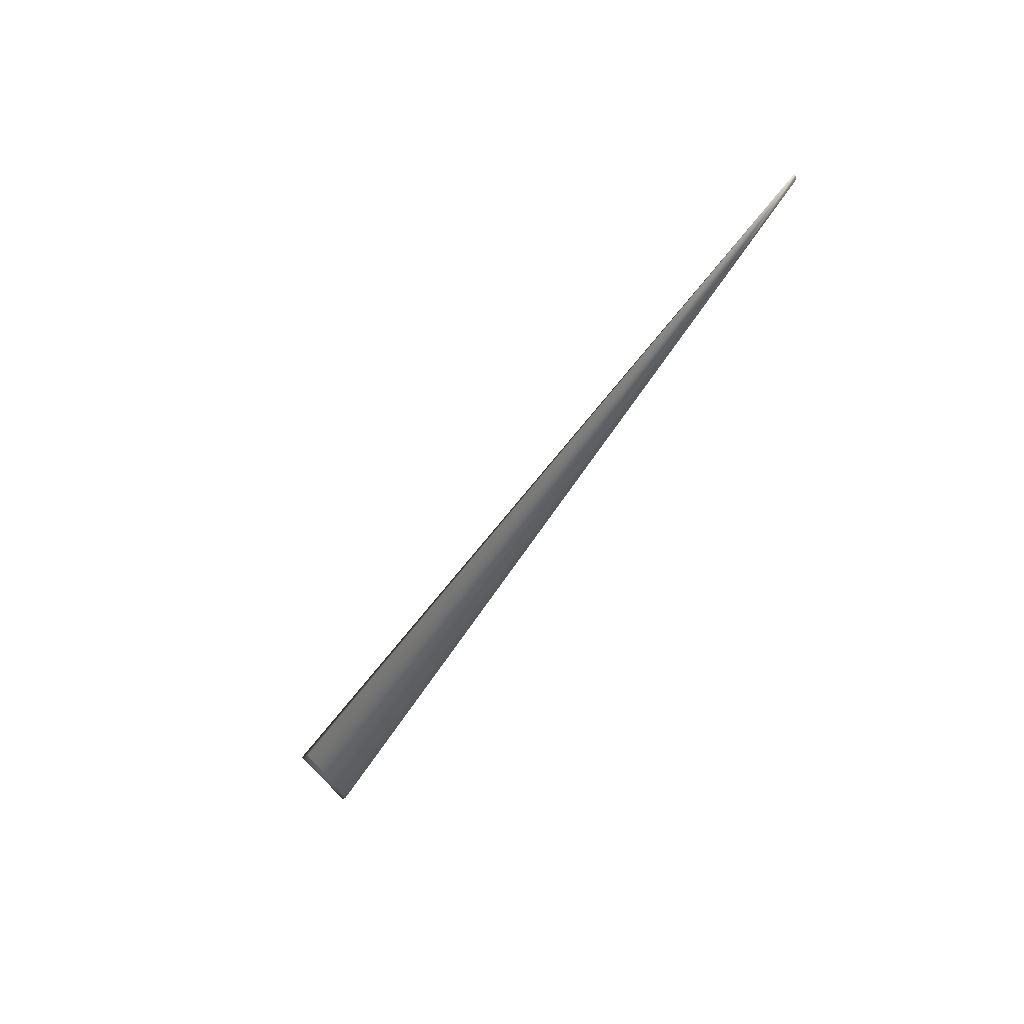
<metadata>
{"format":"obj","ext":"obj","renderer":"f3d","projection":"perspective","resolution":1024,"background":"white","views":[{"elev":36.2,"azim":82.4,"up":"+Z"}]}
</metadata>
<code>
v 0.1752 0.5184 0.8797
v -0.03794 -0.01085 -0.03387
v 0.002944 -0.002209 0.007967
v 0.175 0.5185 0.8795
v 0.1748 0.5186 0.8794
v 0.1746 0.5187 0.8792
v 0.1745 0.5188 0.8791
v 0.1743 0.5189 0.879
v 0.1741 0.5189 0.8788
v 0.174 0.519 0.8787
v 0.1738 0.5191 0.8785
v 0.1736 0.5192 0.8784
v 0.1734 0.5193 0.8782
v 0.1733 0.5194 0.8781
v 0.1731 0.5195 0.8779
v 0.1729 0.5196 0.8778
v 0.1728 0.5197 0.8776
v 0.1726 0.5198 0.8775
v 0.1724 0.5199 0.8773
v 0.1723 0.5199 0.8772
v 0.1721 0.52 0.877
v 0.1719 0.5201 0.8769
v 0.1718 0.5202 0.8767
v 0.1716 0.5203 0.8766
v 0.1714 0.5204 0.8764
v 0.1713 0.5205 0.8763
v 0.1711 0.5206 0.8761
v 0.1709 0.5207 0.876
v 0.1708 0.5208 0.8758
v 0.1706 0.5209 0.8757
v 0.1704 0.5209 0.8755
v 0.1703 0.521 0.8754
v 0.1701 0.5211 0.8752
v 0.1699 0.5212 0.8751
v 0.1698 0.5213 0.8749
v 0.1696 0.5214 0.8748
v 0.1694 0.5215 0.8746
v 0.1693 0.5216 0.8745
v 0.1691 0.5217 0.8743
v 0.1689 0.5217 0.8741
v 0.1688 0.5218 0.874
v 0.1686 0.5219 0.8738
v 0.1684 0.522 0.8737
v 0.1683 0.5221 0.8735
v 0.1681 0.5222 0.8734
v 0.168 0.5223 0.8732
v 0.1678 0.5224 0.8731
v 0.1676 0.5225 0.8729
v 0.1675 0.5225 0.8727
v 0.1673 0.5226 0.8726
v 0.1672 0.5227 0.8724
v 0.167 0.5228 0.8723
v 0.1668 0.5229 0.8721
v 0.1667 0.523 0.8719
v 0.1665 0.5231 0.8718
v 0.1664 0.5231 0.8716
v 0.1662 0.5232 0.8715
v 0.1661 0.5233 0.8713
v 0.1659 0.5234 0.8712
v 0.1658 0.5234 0.8711
v 0.1657 0.5235 0.8709
v 0.1655 0.5236 0.8708
v 0.1654 0.5236 0.8707
v 0.1653 0.5237 0.8705
v 0.1652 0.5238 0.8704
v 0.1651 0.5238 0.8703
v 0.1649 0.5239 0.8702
v 0.1648 0.524 0.8701
v 0.1647 0.524 0.8699
v 0.1646 0.5241 0.8698
v 0.1645 0.5241 0.8697
v 0.1644 0.5242 0.8696
v 0.1643 0.5242 0.8695
v 0.1642 0.5243 0.8694
v 0.1641 0.5243 0.8693
v 0.1641 0.5244 0.8692
v 0.164 0.5244 0.8692
v 0.1639 0.5244 0.8691
v 0.1638 0.5245 0.869
v 0.1638 0.5245 0.8689
v 0.1637 0.5246 0.8688
v 0.1636 0.5246 0.8688
v 0.1636 0.5246 0.8687
v 0.1635 0.5247 0.8686
v 0.1634 0.5247 0.8686
v 0.1634 0.5247 0.8685
v 0.1633 0.5247 0.8685
v 0.1633 0.5248 0.8684
v 0.1633 0.5248 0.8684
v 0.1632 0.5248 0.8683
v 0.1632 0.5248 0.8683
v 0.1631 0.5248 0.8683
v 0.1631 0.5249 0.8682
v 0.163 0.5249 0.8681
v 0.04014 0.04251 -0.03745
v -0.05252 0.08423 0.03185
v 0.03215 0.0383 -0.04827
v -0.03382 -0.002715 -0.03934
v -0.05251 0.0842 0.03194
v 0.03226 0.03838 -0.04813
v -0.03789 -0.01074 -0.03396
v 0.03237 0.03846 -0.048
v -0.03784 -0.01064 -0.03405
v 0.03248 0.03853 -0.04786
v -0.03779 -0.01054 -0.03413
v 0.03259 0.03861 -0.04772
v -0.03774 -0.01044 -0.03422
v 0.0327 0.03869 -0.04758
v -0.03769 -0.01034 -0.0343
v 0.03281 0.03877 -0.04745
v -0.03764 -0.01024 -0.03439
v 0.03292 0.03884 -0.04731
v -0.03759 -0.01013 -0.03447
v 0.03303 0.03892 -0.04717
v -0.03754 -0.01003 -0.03456
v 0.03314 0.03899 -0.04703
v -0.03748 -0.00993 -0.03464
v 0.03325 0.03907 -0.04689
v -0.03744 -0.009827 -0.03473
v 0.03336 0.03914 -0.04675
v -0.03738 -0.009724 -0.03481
v 0.03346 0.03921 -0.04661
v -0.03733 -0.00962 -0.0349
v 0.03357 0.03928 -0.04647
v -0.03728 -0.009516 -0.03498
v 0.03368 0.03936 -0.04633
v -0.03723 -0.009412 -0.03506
v -0.03718 -0.009308 -0.03514
v -0.03713 -0.009203 -0.03522
v -0.03708 -0.009098 -0.03531
v -0.03702 -0.008993 -0.03539
v -0.03697 -0.008888 -0.03547
v -0.03692 -0.008782 -0.03555
v -0.03687 -0.008677 -0.03563
v -0.03682 -0.008571 -0.03571
v -0.03676 -0.008464 -0.03579
v -0.03671 -0.008358 -0.03587
v -0.03666 -0.008251 -0.03594
v -0.0366 -0.008144 -0.03602
v -0.03655 -0.008037 -0.0361
v -0.0365 -0.007929 -0.03618
v -0.03644 -0.007822 -0.03626
v -0.03639 -0.007714 -0.03633
v -0.03634 -0.007605 -0.03641
v -0.03628 -0.007497 -0.03648
v -0.03623 -0.007389 -0.03656
v -0.03617 -0.00728 -0.03664
v -0.03612 -0.007171 -0.03671
v -0.03606 -0.007061 -0.03678
v -0.03601 -0.006952 -0.03686
v -0.03596 -0.006842 -0.03693
v -0.0359 -0.006732 -0.03701
v -0.03585 -0.006622 -0.03708
v -0.03579 -0.006512 -0.03715
v -0.03573 -0.006402 -0.03722
v -0.03568 -0.006291 -0.03729
v -0.03562 -0.00618 -0.03737
v -0.03556 -0.006069 -0.03744
v -0.03551 -0.005958 -0.03751
v -0.03545 -0.005846 -0.03758
v -0.0354 -0.005734 -0.03765
v -0.03534 -0.005623 -0.03771
v -0.03528 -0.005511 -0.03778
v -0.03522 -0.005401 -0.03785
v -0.03517 -0.005293 -0.03792
v -0.03512 -0.005187 -0.03798
v -0.03506 -0.005083 -0.03804
v -0.03501 -0.004982 -0.0381
v -0.03496 -0.004882 -0.03816
v -0.03491 -0.004785 -0.03822
v -0.03486 -0.00469 -0.03827
v -0.03481 -0.004597 -0.03833
v -0.03476 -0.004506 -0.03838
v -0.03472 -0.004417 -0.03843
v -0.03467 -0.004331 -0.03848
v -0.03463 -0.004246 -0.03853
v -0.03458 -0.004164 -0.03857
v -0.03454 -0.004084 -0.03862
v -0.0345 -0.004007 -0.03866
v -0.03446 -0.003931 -0.0387
v -0.03442 -0.003858 -0.03874
v -0.03439 -0.003787 -0.03878
v -0.03435 -0.003718 -0.03882
v -0.03432 -0.003651 -0.03885
v -0.03428 -0.003587 -0.03889
v -0.03425 -0.003525 -0.03892
v -0.03422 -0.003465 -0.03895
v -0.03419 -0.003408 -0.03898
v -0.03416 -0.003353 -0.03901
v -0.03413 -0.0033 -0.03904
v -0.0341 -0.003249 -0.03907
v -0.03408 -0.0032 -0.03909
v -0.03405 -0.003154 -0.03912
v -0.03403 -0.00311 -0.03914
v -0.03401 -0.003069 -0.03916
v -0.03399 -0.00303 -0.03918
v -0.03397 -0.002993 -0.0392
v -0.03395 -0.002958 -0.03922
v -0.03393 -0.002926 -0.03924
v -0.03392 -0.002895 -0.03925
v -0.0339 -0.002868 -0.03927
v -0.03389 -0.002842 -0.03928
v -0.03388 -0.002819 -0.03929
v -0.03386 -0.002798 -0.0393
v -0.03385 -0.00278 -0.03931
v -0.03385 -0.002764 -0.03932
v -0.03384 -0.00275 -0.03933
v -0.03383 -0.002738 -0.03933
v -0.03383 -0.002729 -0.03934
v -0.03382 -0.002722 -0.03934
v -0.03382 -0.002717 -0.03934
v 0.00194 0.001856 -0.01268
v -0.0525 0.08417 0.03203
v -0.05249 0.08414 0.03212
v -0.05248 0.08412 0.03222
v -0.05248 0.08409 0.03231
v -0.05247 0.08406 0.0324
v -0.05246 0.08403 0.03249
v -0.05245 0.084 0.03258
v -0.05244 0.08397 0.03267
v -0.05243 0.08394 0.03276
v -0.05242 0.08391 0.03285
v -0.05241 0.08388 0.03294
v -0.05239 0.08385 0.03303
v -0.05238 0.08383 0.03312
v -0.05237 0.0838 0.03321
v -0.05236 0.08377 0.0333
v -0.05235 0.08374 0.03339
v -0.05234 0.08371 0.03348
v -0.05232 0.08368 0.03357
v -0.05231 0.08366 0.03366
v -0.0523 0.08363 0.03375
v -0.05228 0.0836 0.03384
v -0.05227 0.08357 0.03393
v -0.05226 0.08354 0.03402
v -0.05224 0.08352 0.03411
v -0.05223 0.08349 0.0342
v -0.05221 0.08346 0.03429
v -0.0522 0.08343 0.03438
v -0.05219 0.0834 0.03447
v -0.05217 0.08338 0.03455
v -0.05215 0.08335 0.03464
v -0.05214 0.08332 0.03473
v -0.05212 0.08329 0.03482
v -0.05211 0.08327 0.03491
v -0.05209 0.08324 0.03499
v -0.05207 0.08321 0.03508
v -0.05206 0.08318 0.03517
v -0.05204 0.08316 0.03526
v -0.05202 0.08313 0.03535
v -0.05201 0.0831 0.03543
v -0.05199 0.08308 0.03552
v -0.05197 0.08305 0.03561
v -0.05195 0.08302 0.03569
v -0.05193 0.08299 0.03578
v -0.05191 0.08297 0.03587
v -0.05189 0.08294 0.03596
v -0.05187 0.08291 0.03604
v -0.05185 0.08289 0.03613
v -0.05183 0.08286 0.03621
v -0.05181 0.08283 0.0363
v -0.05179 0.08281 0.03638
v -0.05177 0.08278 0.03647
v -0.05175 0.08275 0.03655
v -0.05173 0.08273 0.03663
v -0.05171 0.08271 0.0367
v -0.05169 0.08268 0.03678
v -0.05167 0.08266 0.03685
v -0.05166 0.08264 0.03692
v -0.05164 0.08261 0.03699
v -0.05162 0.08259 0.03706
v -0.0516 0.08257 0.03713
v -0.05158 0.08255 0.03719
v -0.05157 0.08253 0.03725
v -0.05155 0.08251 0.03731
v -0.05153 0.08249 0.03737
v -0.05152 0.08248 0.03743
v -0.0515 0.08246 0.03748
v -0.05149 0.08244 0.03754
v -0.05147 0.08242 0.03759
v -0.05146 0.08241 0.03764
v -0.05144 0.08239 0.03769
v -0.05143 0.08238 0.03774
v -0.05141 0.08236 0.03778
v -0.0514 0.08235 0.03783
v -0.05139 0.08234 0.03787
v -0.05138 0.08232 0.03791
v -0.05137 0.08231 0.03795
v -0.05135 0.0823 0.03798
v -0.05134 0.08229 0.03802
v -0.05133 0.08228 0.03805
v -0.05132 0.08227 0.03808
v -0.05131 0.08226 0.03811
v -0.0513 0.08225 0.03814
v -0.0513 0.08224 0.03817
v -0.05129 0.08224 0.03819
v -0.05128 0.08223 0.03821
v -0.05127 0.08222 0.03824
v -0.05127 0.08221 0.03826
v -0.05126 0.08221 0.03827
v 0.1631 0.5249 0.8682
v -0.05126 0.0822 0.03829
v 0.1631 0.5249 0.8682
v -0.05125 0.0822 0.03831
v 0.163 0.5249 0.8681
v -0.05125 0.08219 0.03832
v 0.163 0.5249 0.8681
v -0.05124 0.08219 0.03833
v 0.163 0.5249 0.8681
v -0.05124 0.08219 0.03834
v 0.163 0.5249 0.8681
v -0.05124 0.08218 0.03835
v 0.163 0.5249 0.8681
v -0.05124 0.08218 0.03836
v 0.163 0.5249 0.8681
v -0.05123 0.08218 0.03836
v -0.05123 0.08218 0.03836
v -0.05123 0.08218 0.03837
v 0.000996 -0.001597 -0.000746
v 0.03379 0.03943 -0.04619
v 0.0339 0.0395 -0.04605
v 0.03401 0.03957 -0.04591
v 0.03412 0.03964 -0.04577
v 0.03423 0.03971 -0.04563
v 0.03434 0.03977 -0.04549
v 0.03445 0.03984 -0.04535
v 0.03455 0.03991 -0.0452
v 0.03466 0.03998 -0.04506
v 0.03477 0.04004 -0.04492
v 0.03488 0.04011 -0.04478
v 0.03499 0.04017 -0.04463
v 0.0351 0.04023 -0.04449
v 0.0352 0.0403 -0.04435
v 0.03531 0.04036 -0.0442
v 0.03542 0.04042 -0.04406
v 0.03553 0.04048 -0.04392
v 0.03564 0.04054 -0.04377
v 0.03574 0.04061 -0.04363
v 0.03585 0.04066 -0.04348
v 0.03596 0.04072 -0.04334
v 0.03607 0.04078 -0.04319
v 0.03617 0.04084 -0.04305
v 0.03628 0.0409 -0.0429
v 0.03639 0.04095 -0.04276
v 0.0365 0.04101 -0.04261
v 0.0366 0.04106 -0.04246
v 0.03671 0.04112 -0.04232
v 0.03682 0.04117 -0.04217
v 0.03692 0.04122 -0.04202
v 0.03703 0.04127 -0.04188
v 0.03714 0.04133 -0.04173
v 0.03725 0.04138 -0.04158
v 0.03735 0.04143 -0.04143
v 0.03746 0.04148 -0.04129
v 0.03756 0.04152 -0.04114
v 0.03767 0.04157 -0.04099
v 0.03777 0.04162 -0.04085
v 0.03787 0.04166 -0.04071
v 0.03797 0.0417 -0.04057
v 0.03806 0.04174 -0.04044
v 0.03816 0.04178 -0.04031
v 0.03825 0.04182 -0.04018
v 0.03833 0.04186 -0.04005
v 0.03842 0.0419 -0.03993
v 0.0385 0.04193 -0.03981
v 0.03859 0.04196 -0.0397
v 0.03867 0.04199 -0.03958
v 0.03875 0.04202 -0.03947
v 0.03882 0.04205 -0.03936
v 0.03889 0.04208 -0.03926
v 0.03896 0.04211 -0.03915
v 0.03904 0.04213 -0.03905
v 0.0391 0.04216 -0.03896
v 0.03917 0.04218 -0.03886
v 0.03923 0.0422 -0.03877
v 0.03929 0.04223 -0.03869
v 0.03935 0.04225 -0.0386
v 0.03941 0.04227 -0.03852
v 0.03966 0.04235 -0.03816
v 0.03946 0.04229 -0.03844
v 0.03951 0.0423 -0.03837
v 0.03956 0.04232 -0.03829
v 0.03961 0.04234 -0.03822
v 0.0397 0.04237 -0.03809
v 0.03974 0.04238 -0.03803
v 0.03978 0.04239 -0.03797
v 0.03982 0.04241 -0.03792
v 0.03985 0.04242 -0.03787
v 0.03989 0.04243 -0.03782
v 0.03992 0.04244 -0.03777
v 0.03995 0.04245 -0.03773
v 0.03997 0.04246 -0.03769
v 0.04 0.04246 -0.03766
v 0.04002 0.04247 -0.03762
v 0.04004 0.04248 -0.03759
v 0.04006 0.04248 -0.03756
v 0.04008 0.04249 -0.03754
v 0.04009 0.04249 -0.03752
v 0.04011 0.0425 -0.0375
v 0.04011 0.0425 -0.03748
v 0.04012 0.0425 -0.03747
v 0.04013 0.0425 -0.03746
f 1 2 3
f 1 4 2
f 1 5 4
f 1 6 5
f 1 7 6
f 1 8 7
f 1 9 8
f 1 10 9
f 1 11 10
f 1 12 11
f 1 13 12
f 1 14 13
f 1 15 14
f 1 16 15
f 1 17 16
f 1 18 17
f 1 19 18
f 1 20 19
f 1 21 20
f 1 22 21
f 1 23 22
f 1 24 23
f 1 25 24
f 1 26 25
f 1 27 26
f 1 28 27
f 1 29 28
f 1 30 29
f 1 31 30
f 1 32 31
f 1 33 32
f 1 34 33
f 1 35 34
f 1 36 35
f 1 37 36
f 1 38 37
f 1 39 38
f 1 40 39
f 1 41 40
f 1 42 41
f 1 43 42
f 1 44 43
f 1 45 44
f 1 46 45
f 1 47 46
f 1 48 47
f 1 49 48
f 1 50 49
f 1 51 50
f 1 52 51
f 1 53 52
f 1 54 53
f 1 55 54
f 1 56 55
f 1 57 56
f 1 58 57
f 1 59 58
f 1 60 59
f 1 61 60
f 1 62 61
f 1 63 62
f 1 64 63
f 1 65 64
f 1 66 65
f 1 67 66
f 1 68 67
f 1 69 68
f 1 70 69
f 1 71 70
f 1 72 71
f 1 73 72
f 1 74 73
f 1 75 74
f 1 76 75
f 1 77 76
f 1 78 77
f 1 79 78
f 1 80 79
f 1 81 80
f 1 82 81
f 1 83 82
f 1 84 83
f 1 85 84
f 1 86 85
f 1 87 86
f 1 88 87
f 1 89 88
f 1 90 89
f 1 91 90
f 1 92 91
f 1 93 92
f 1 94 93
f 1 3 95
f 1 95 94
f 96 97 98
f 96 2 99
f 96 99 94
f 96 100 97
f 96 101 2
f 96 102 100
f 96 103 101
f 96 104 102
f 96 105 103
f 96 106 104
f 96 107 105
f 96 108 106
f 96 109 107
f 96 110 108
f 96 111 109
f 96 112 110
f 96 113 111
f 96 114 112
f 96 115 113
f 96 116 114
f 96 117 115
f 96 118 116
f 96 119 117
f 96 120 118
f 96 121 119
f 96 122 120
f 96 123 121
f 96 124 122
f 96 125 123
f 96 126 124
f 96 127 125
f 96 128 127
f 96 129 128
f 96 130 129
f 96 131 130
f 96 132 131
f 96 133 132
f 96 134 133
f 96 135 134
f 96 136 135
f 96 137 136
f 96 138 137
f 96 139 138
f 96 140 139
f 96 141 140
f 96 142 141
f 96 143 142
f 96 144 143
f 96 145 144
f 96 146 145
f 96 147 146
f 96 148 147
f 96 149 148
f 96 150 149
f 96 151 150
f 96 152 151
f 96 153 152
f 96 154 153
f 96 155 154
f 96 156 155
f 96 157 156
f 96 158 157
f 96 159 158
f 96 160 159
f 96 161 160
f 96 162 161
f 96 163 162
f 96 164 163
f 96 165 164
f 96 166 165
f 96 167 166
f 96 168 167
f 96 169 168
f 96 170 169
f 96 171 170
f 96 172 171
f 96 173 172
f 96 174 173
f 96 175 174
f 96 176 175
f 96 177 176
f 96 178 177
f 96 179 178
f 96 180 179
f 96 181 180
f 96 182 181
f 96 183 182
f 96 184 183
f 96 185 184
f 96 186 185
f 96 187 186
f 96 188 187
f 96 189 188
f 96 190 189
f 96 191 190
f 96 192 191
f 96 193 192
f 96 194 193
f 96 195 194
f 96 196 195
f 96 197 196
f 96 198 197
f 96 199 198
f 96 200 199
f 96 201 200
f 96 202 201
f 96 203 202
f 96 204 203
f 96 205 204
f 96 206 205
f 96 207 206
f 96 208 207
f 96 209 208
f 96 210 209
f 96 94 126
f 96 98 210
f 97 2 101
f 97 100 95
f 97 101 103
f 97 103 105
f 97 105 107
f 97 107 109
f 97 109 111
f 97 111 113
f 97 113 115
f 97 115 117
f 97 117 119
f 97 119 121
f 97 121 123
f 97 123 125
f 97 125 127
f 97 127 128
f 97 128 129
f 97 129 130
f 97 130 131
f 97 131 132
f 97 132 133
f 97 133 134
f 97 134 135
f 97 135 136
f 97 136 137
f 97 137 138
f 97 138 139
f 97 139 140
f 97 140 141
f 97 141 142
f 97 142 143
f 97 143 144
f 97 144 145
f 97 145 146
f 97 146 147
f 97 147 148
f 97 148 149
f 97 149 150
f 97 150 151
f 97 151 152
f 97 152 153
f 97 153 154
f 97 154 155
f 97 155 156
f 97 156 157
f 97 157 158
f 97 158 159
f 97 159 160
f 97 160 161
f 97 161 162
f 97 162 163
f 97 163 164
f 97 164 165
f 97 165 166
f 97 166 167
f 97 167 168
f 97 168 169
f 97 169 170
f 97 170 171
f 97 171 172
f 97 172 173
f 97 173 174
f 97 174 175
f 97 175 176
f 97 176 177
f 97 177 178
f 97 178 179
f 97 179 180
f 97 180 181
f 97 181 182
f 97 182 183
f 97 183 184
f 97 184 185
f 97 185 186
f 97 186 187
f 97 187 188
f 97 188 189
f 97 189 190
f 97 190 191
f 97 191 192
f 97 192 193
f 97 193 194
f 97 194 195
f 97 195 196
f 97 196 197
f 97 197 198
f 97 198 199
f 97 199 200
f 97 200 201
f 97 201 202
f 97 202 203
f 97 203 204
f 97 204 205
f 97 205 206
f 97 206 207
f 97 207 208
f 97 208 209
f 97 209 210
f 97 210 211
f 97 211 98
f 97 212 2
f 97 95 212
f 2 4 5
f 2 5 6
f 2 213 99
f 2 6 7
f 2 214 213
f 2 7 8
f 2 215 214
f 2 8 9
f 2 216 215
f 2 9 10
f 2 217 216
f 2 10 11
f 2 218 217
f 2 11 12
f 2 219 218
f 2 12 13
f 2 220 219
f 2 13 14
f 2 221 220
f 2 14 15
f 2 222 221
f 2 15 16
f 2 223 222
f 2 16 17
f 2 224 223
f 2 17 18
f 2 225 224
f 2 18 19
f 2 226 225
f 2 19 20
f 2 227 226
f 2 20 21
f 2 228 227
f 2 21 22
f 2 229 228
f 2 22 23
f 2 230 229
f 2 23 24
f 2 231 230
f 2 24 25
f 2 232 231
f 2 25 26
f 2 233 232
f 2 26 27
f 2 234 233
f 2 27 28
f 2 235 234
f 2 28 29
f 2 236 235
f 2 29 30
f 2 237 236
f 2 30 31
f 2 238 237
f 2 31 32
f 2 239 238
f 2 32 33
f 2 240 239
f 2 33 34
f 2 241 240
f 2 34 35
f 2 242 241
f 2 35 36
f 2 243 242
f 2 36 37
f 2 244 243
f 2 37 38
f 2 245 244
f 2 38 39
f 2 246 245
f 2 39 40
f 2 247 246
f 2 40 41
f 2 248 247
f 2 41 42
f 2 249 248
f 2 42 43
f 2 250 249
f 2 43 44
f 2 251 250
f 2 44 45
f 2 252 251
f 2 45 46
f 2 253 252
f 2 46 47
f 2 254 253
f 2 47 48
f 2 255 254
f 2 48 49
f 2 256 255
f 2 49 50
f 2 257 256
f 2 50 51
f 2 258 257
f 2 51 52
f 2 259 258
f 2 52 53
f 2 260 259
f 2 53 54
f 2 261 260
f 2 54 55
f 2 262 261
f 2 55 56
f 2 263 262
f 2 56 57
f 2 264 263
f 2 57 58
f 2 265 264
f 2 58 59
f 2 266 265
f 2 59 60
f 2 267 266
f 2 60 61
f 2 268 267
f 2 61 62
f 2 269 268
f 2 62 63
f 2 270 269
f 2 63 64
f 2 271 270
f 2 64 65
f 2 272 271
f 2 65 66
f 2 273 272
f 2 66 67
f 2 274 273
f 2 67 68
f 2 275 274
f 2 68 69
f 2 276 275
f 2 69 70
f 2 277 276
f 2 70 71
f 2 278 277
f 2 71 72
f 2 279 278
f 2 72 73
f 2 280 279
f 2 73 74
f 2 281 280
f 2 74 75
f 2 282 281
f 2 75 76
f 2 283 282
f 2 76 77
f 2 284 283
f 2 77 78
f 2 285 284
f 2 78 79
f 2 286 285
f 2 79 80
f 2 287 286
f 2 80 81
f 2 288 287
f 2 81 82
f 2 289 288
f 2 82 83
f 2 290 289
f 2 83 84
f 2 291 290
f 2 84 85
f 2 292 291
f 2 85 86
f 2 293 292
f 2 86 87
f 2 294 293
f 2 87 88
f 2 295 294
f 2 88 89
f 2 296 295
f 2 89 90
f 2 297 296
f 2 90 91
f 2 298 297
f 2 91 92
f 2 299 298
f 2 92 93
f 2 300 299
f 2 93 301
f 2 302 300
f 2 301 303
f 2 304 302
f 2 303 305
f 2 306 304
f 2 305 307
f 2 308 306
f 2 307 309
f 2 310 308
f 2 309 311
f 2 312 310
f 2 311 313
f 2 314 312
f 2 313 315
f 2 316 314
f 2 315 94
f 2 317 316
f 2 94 318
f 2 212 319
f 2 318 317
f 2 319 3
f 99 213 94
f 100 102 95
f 213 214 94
f 102 104 95
f 214 215 94
f 104 106 95
f 215 216 94
f 106 108 95
f 216 217 94
f 108 110 95
f 217 218 94
f 110 112 95
f 218 219 94
f 112 114 95
f 219 220 94
f 114 116 95
f 220 221 94
f 116 118 95
f 221 222 94
f 118 120 95
f 222 223 94
f 120 122 95
f 223 224 94
f 122 124 95
f 224 225 94
f 124 126 95
f 225 226 94
f 126 320 95
f 126 94 320
f 226 227 94
f 320 321 95
f 320 94 321
f 227 228 94
f 321 322 95
f 321 94 322
f 228 229 94
f 322 323 95
f 322 94 323
f 229 230 94
f 323 324 95
f 323 94 324
f 230 231 94
f 324 325 95
f 324 94 325
f 231 232 94
f 325 326 95
f 325 94 326
f 232 233 94
f 326 327 95
f 326 94 327
f 233 234 94
f 327 328 95
f 327 94 328
f 234 235 94
f 328 329 95
f 328 94 329
f 235 236 94
f 329 330 95
f 329 94 330
f 236 237 94
f 330 331 95
f 330 94 331
f 237 238 94
f 331 332 95
f 331 94 332
f 238 239 94
f 332 333 95
f 332 94 333
f 239 240 94
f 333 334 95
f 333 94 334
f 240 241 94
f 334 335 95
f 334 94 335
f 241 242 94
f 335 336 95
f 335 94 336
f 242 243 94
f 336 337 95
f 336 94 337
f 243 244 94
f 337 338 95
f 337 94 338
f 244 245 94
f 338 339 95
f 338 94 339
f 245 246 94
f 339 340 95
f 339 94 340
f 246 247 94
f 340 341 95
f 340 94 341
f 247 248 94
f 341 342 95
f 341 94 342
f 248 249 94
f 342 343 95
f 342 94 343
f 249 250 94
f 343 344 95
f 343 94 344
f 250 251 94
f 344 345 95
f 344 94 345
f 251 252 94
f 345 346 95
f 345 94 346
f 252 253 94
f 346 347 95
f 346 94 347
f 253 254 94
f 347 348 95
f 347 94 348
f 254 255 94
f 348 349 95
f 348 94 349
f 255 256 94
f 349 350 95
f 349 94 350
f 256 257 94
f 350 351 95
f 350 94 351
f 257 258 94
f 351 352 95
f 351 94 352
f 258 259 94
f 352 353 95
f 352 94 353
f 259 260 94
f 353 354 95
f 353 94 354
f 260 261 94
f 354 355 95
f 354 94 355
f 261 262 94
f 355 356 95
f 355 94 356
f 262 263 94
f 356 357 95
f 356 94 357
f 263 264 94
f 357 358 95
f 357 94 358
f 264 265 94
f 358 359 95
f 358 94 359
f 265 266 94
f 359 360 95
f 359 94 360
f 266 267 94
f 360 361 95
f 360 94 361
f 267 268 94
f 361 362 95
f 361 94 362
f 268 269 94
f 362 363 95
f 362 94 363
f 269 270 94
f 363 364 95
f 363 94 364
f 270 271 94
f 364 365 95
f 364 94 365
f 271 272 94
f 365 366 95
f 365 94 366
f 272 273 94
f 366 367 95
f 366 94 367
f 273 274 94
f 367 368 95
f 367 94 368
f 274 275 94
f 368 369 95
f 368 94 369
f 275 276 94
f 369 370 95
f 369 94 370
f 276 277 94
f 370 371 95
f 370 94 371
f 277 278 94
f 371 372 95
f 371 94 372
f 278 279 94
f 372 373 95
f 372 94 373
f 279 280 94
f 373 374 375
f 373 375 95
f 373 94 374
f 280 281 94
f 374 94 375
f 281 282 94
f 375 376 95
f 375 94 376
f 282 283 94
f 376 377 95
f 376 94 377
f 283 284 94
f 377 378 379
f 377 379 95
f 377 94 378
f 284 285 94
f 378 380 379
f 378 94 380
f 285 286 94
f 380 381 379
f 380 94 381
f 286 287 94
f 381 382 379
f 381 94 382
f 287 288 94
f 382 383 379
f 382 94 383
f 288 289 94
f 383 94 379
f 289 290 94
f 379 384 385
f 379 385 95
f 379 94 384
f 290 291 94
f 384 94 385
f 291 292 94
f 385 386 95
f 385 94 386
f 292 293 94
f 386 387 95
f 386 94 387
f 293 294 94
f 387 388 95
f 387 94 388
f 294 295 94
f 388 389 95
f 388 94 389
f 295 296 94
f 389 390 95
f 389 94 390
f 296 297 94
f 390 391 95
f 390 94 391
f 297 298 94
f 391 392 95
f 391 94 392
f 298 299 94
f 392 393 95
f 392 94 393
f 299 300 94
f 393 394 95
f 393 94 394
f 300 302 94
f 394 395 95
f 394 94 395
f 93 94 301
f 302 304 94
f 395 396 95
f 395 94 396
f 301 94 303
f 304 306 94
f 396 397 95
f 396 94 397
f 303 94 305
f 306 308 94
f 397 398 95
f 397 94 398
f 305 94 307
f 308 310 94
f 398 399 95
f 398 94 399
f 307 94 309
f 310 312 94
f 399 400 95
f 399 94 400
f 309 94 311
f 312 314 94
f 400 401 95
f 400 94 401
f 311 94 313
f 314 316 94
f 401 402 95
f 401 94 402
f 313 94 315
f 316 317 94
f 402 94 95
f 210 98 211
f 317 318 94
f 212 3 319
f 212 95 3

</code>
